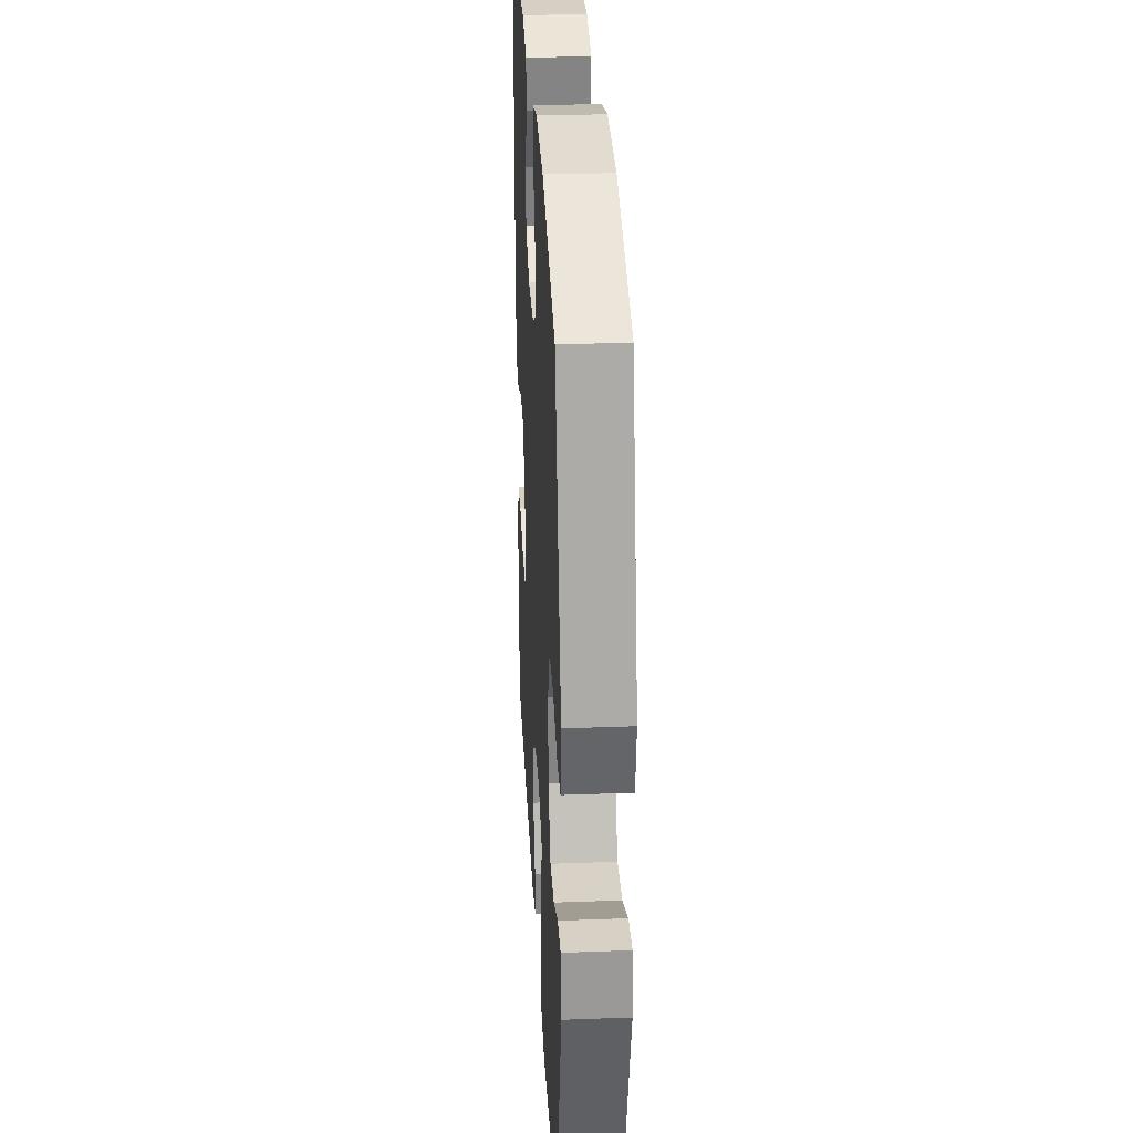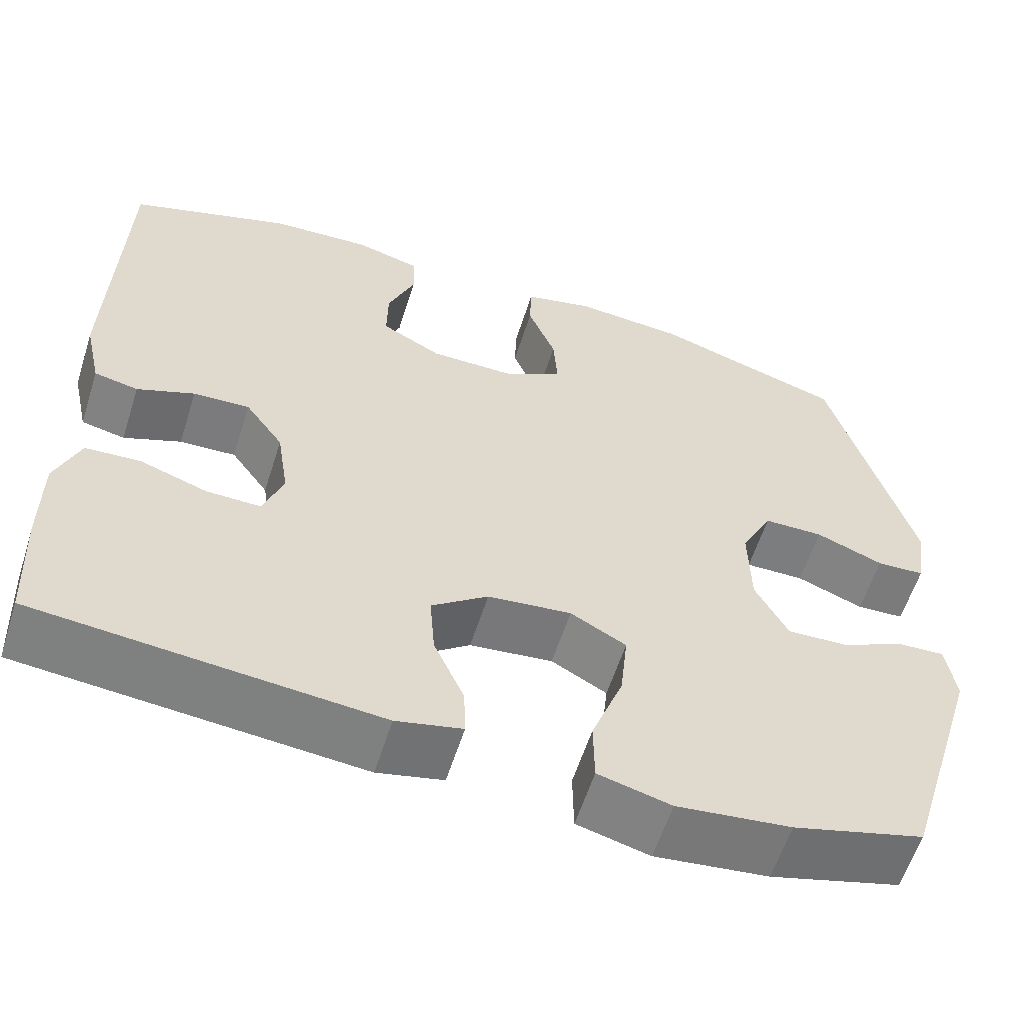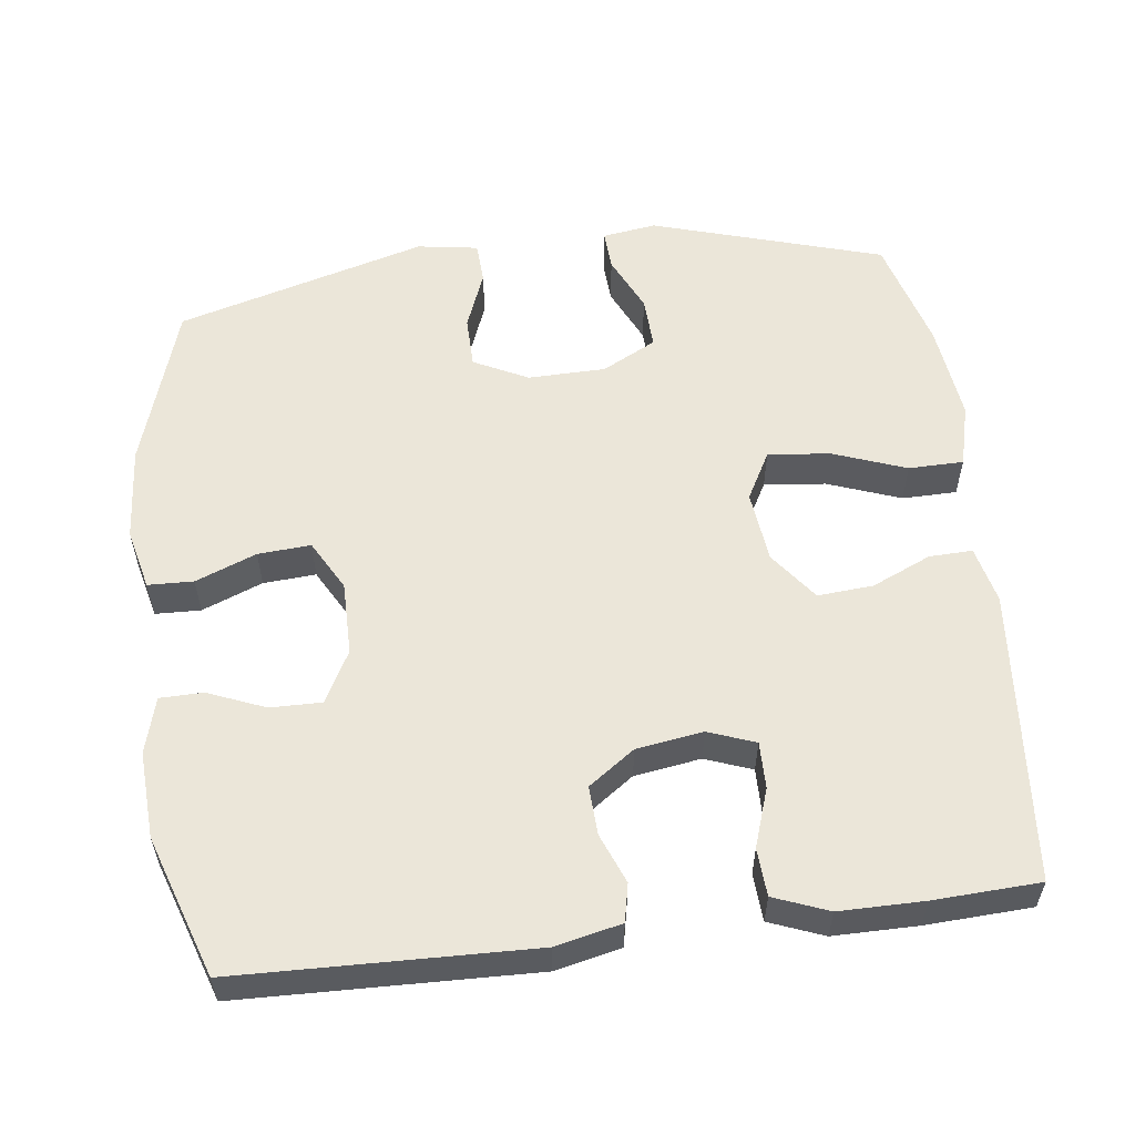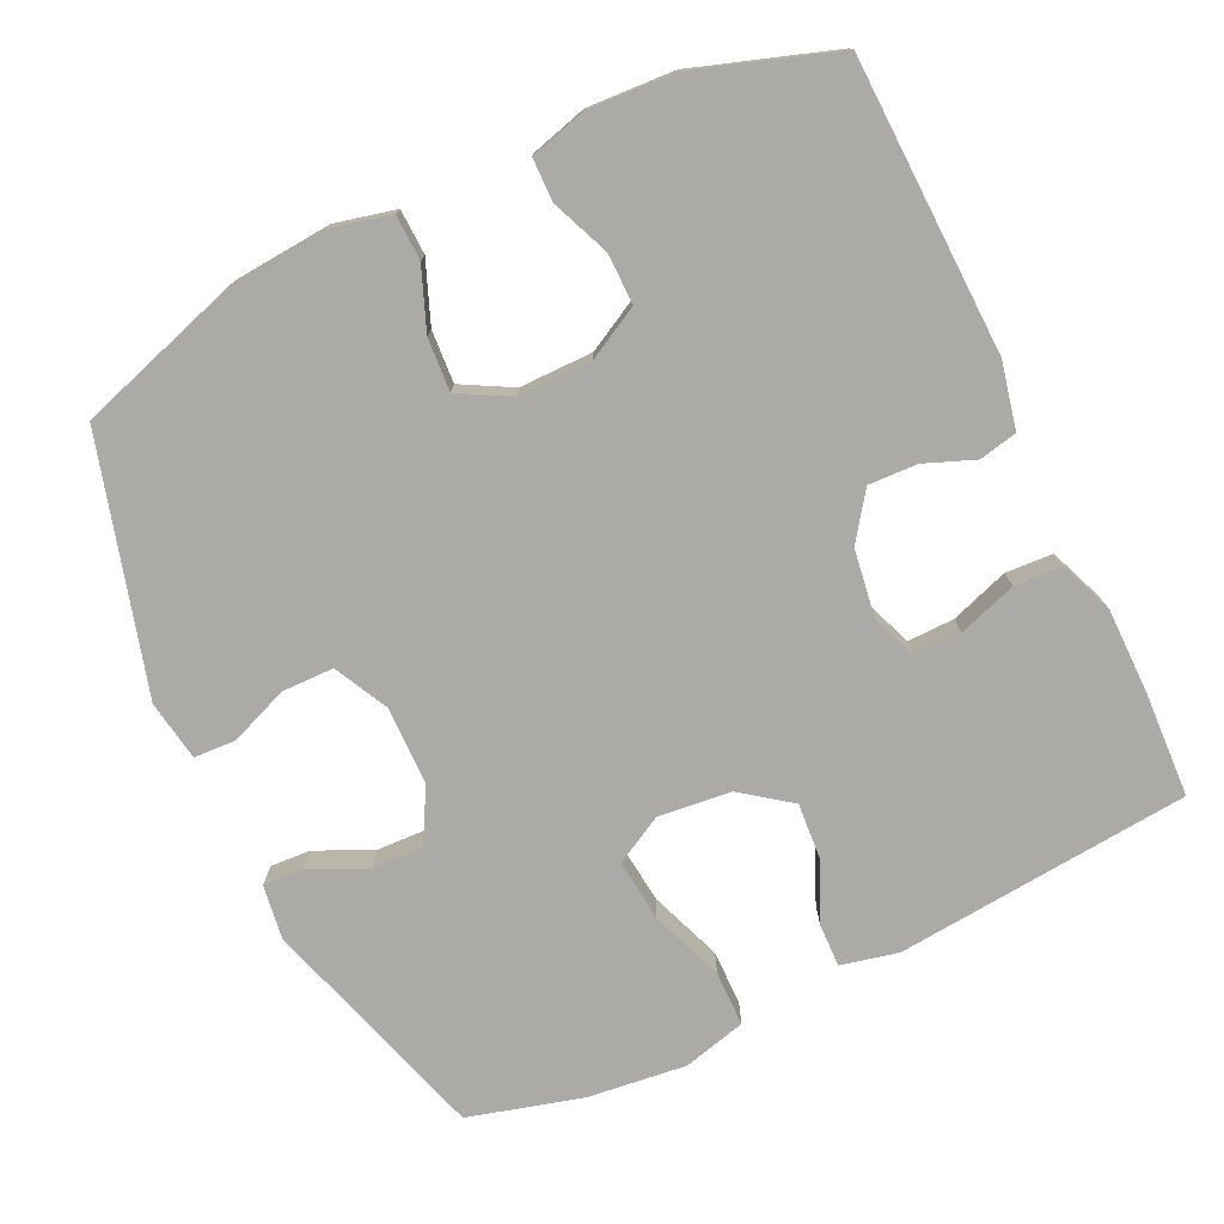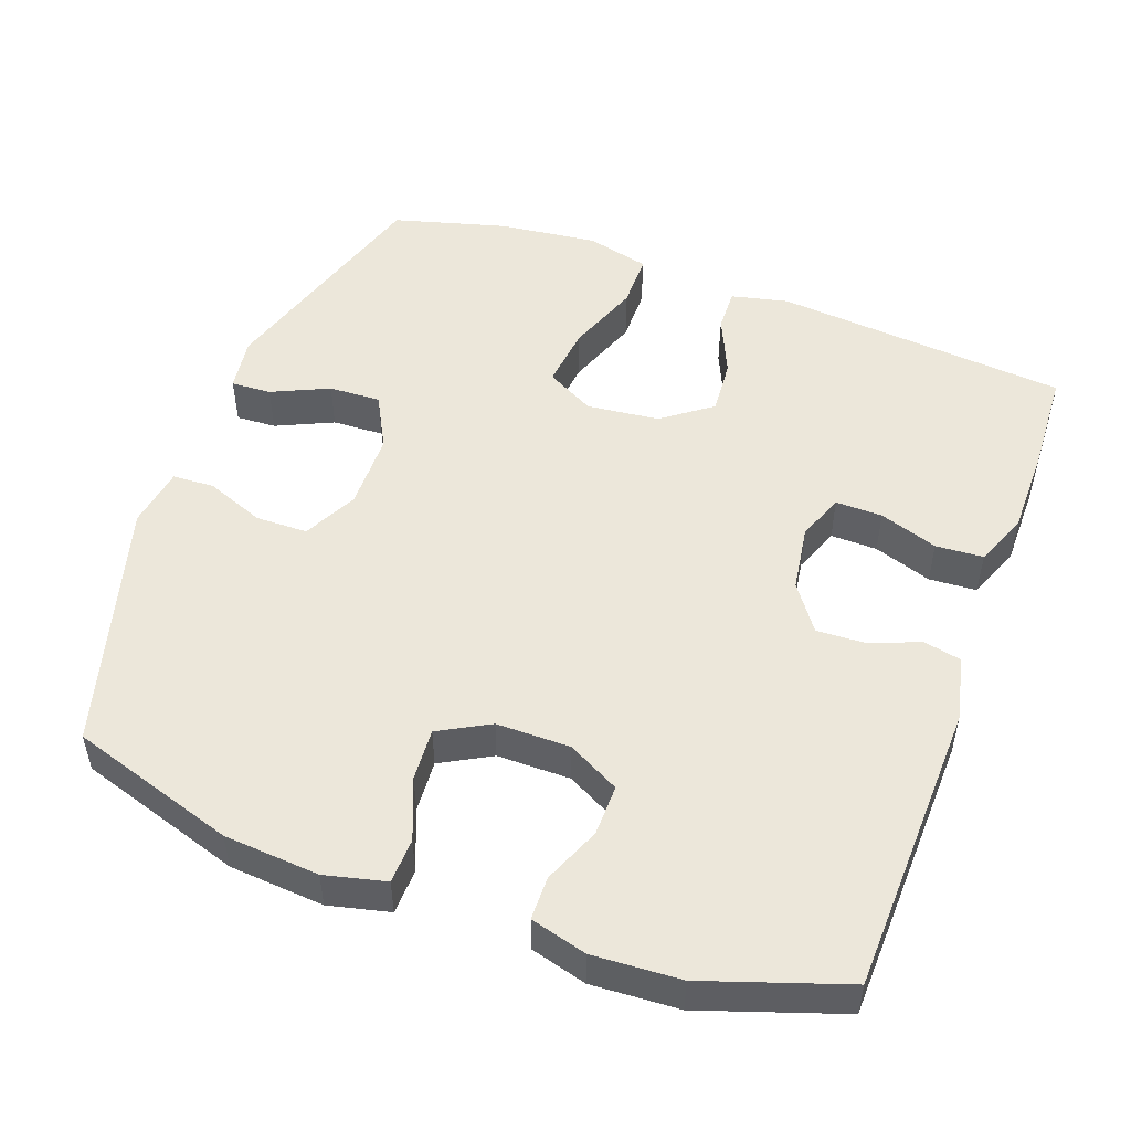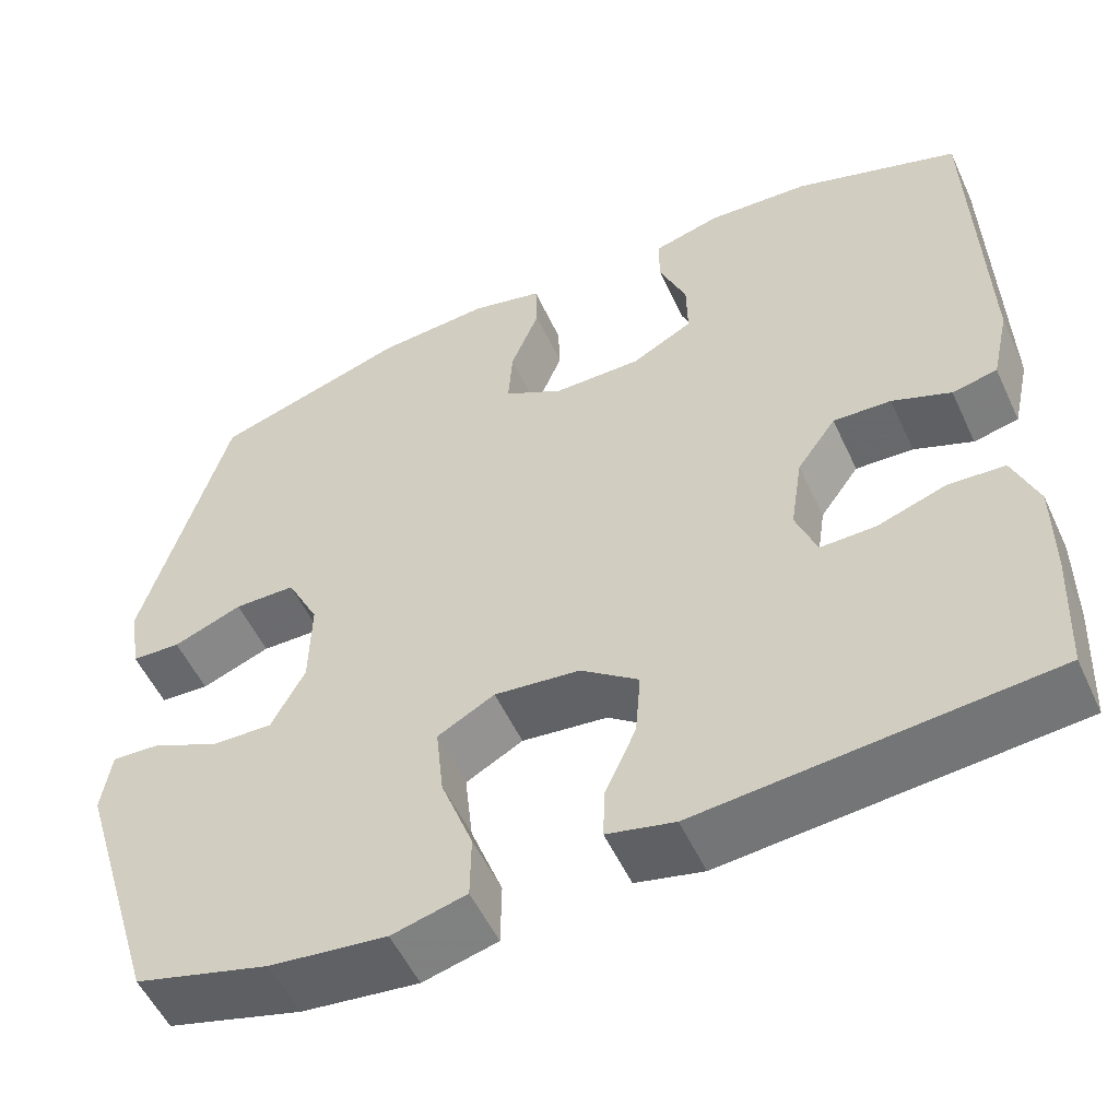
<metadata>
{"format":"obj","ext":"obj","renderer":"f3d","projection":"perspective","resolution":1024,"background":"white","views":[{"elev":29.8,"azim":-93.1,"up":"+Z"},{"elev":-59.1,"azim":162.4,"up":"+Z"},{"elev":56.4,"azim":82.9,"up":"+Y"},{"elev":-76.1,"azim":25.6,"up":"+Y"},{"elev":50.8,"azim":20.2,"up":"+Y"},{"elev":-53.9,"azim":24.6,"up":"+Z"}]}
</metadata>
<code>
v -0.5 0.07 -0.5
v -0.596 0.07 -0.184
v -0.585 0.07 -0.11
v -0.53 0.07 -0.113
v -0.452 0.07 -0.149
v -0.381 0.07 -0.152
v -0.342 0.07 -0.078
v -0.34 0.07 0.028
v -0.377 0.07 0.102
v -0.448 0.07 0.103
v -0.528 0.07 0.072
v -0.585 0.07 0.075
v -0.598 0.07 0.158
v -0.5 0.07 0.5
v -0.274 0.07 0.571
v -0.144 0.07 0.581
v -0.061 0.07 0.561
v -0.059 0.07 0.499
v -0.092 0.07 0.416
v -0.097 0.07 0.344
v -0.028 0.07 0.306
v 0.073 0.07 0.306
v 0.144 0.07 0.344
v 0.143 0.07 0.414
v 0.111 0.07 0.492
v 0.112 0.07 0.551
v 0.189 0.07 0.572
v 0.308 0.07 0.565
v 0.5 0.07 0.5
v 0.511 0.07 0.099
v 0.491 0.07 0.009
v 0.439 0.07 -0.002
v 0.371 0.07 0.025
v 0.304 0.07 0.028
v 0.259 0.07 -0.035
v 0.245 0.07 -0.126
v 0.269 0.07 -0.19
v 0.333 0.07 -0.189
v 0.413 0.07 -0.162
v 0.478 0.07 -0.166
v 0.507 0.07 -0.24
v 0.507 0.07 -0.355
v 0.5 0.07 -0.5
v 0.097 0.07 -0.536
v 0.019 0.07 -0.518
v 0.021 0.07 -0.459
v 0.057 0.07 -0.378
v 0.063 0.07 -0.302
v -0.004 0.07 -0.252
v -0.103 0.07 -0.241
v -0.169 0.07 -0.277
v -0.16 0.07 -0.362
v -0.123 0.07 -0.462
v -0.124 0.07 -0.537
v -0.21 0.07 -0.559
v -0.345 0.07 -0.543
v -0.5 0 -0.5
v -0.596 0 -0.184
v -0.585 0 -0.11
v -0.53 0 -0.113
v -0.452 0 -0.149
v -0.381 0 -0.152
v -0.342 0 -0.078
v -0.34 0 0.028
v -0.377 0 0.102
v -0.448 0 0.103
v -0.528 0 0.072
v -0.585 0 0.075
v -0.598 0 0.158
v -0.5 0 0.5
v -0.274 0 0.571
v -0.144 0 0.581
v -0.061 0 0.561
v -0.059 0 0.499
v -0.092 0 0.416
v -0.097 0 0.344
v -0.028 0 0.306
v 0.073 0 0.306
v 0.144 0 0.344
v 0.143 0 0.414
v 0.111 0 0.492
v 0.112 0 0.551
v 0.189 0 0.572
v 0.308 0 0.565
v 0.5 0 0.5
v 0.511 0 0.099
v 0.491 0 0.009
v 0.439 0 -0.002
v 0.371 0 0.025
v 0.304 0 0.028
v 0.259 0 -0.035
v 0.245 0 -0.126
v 0.269 0 -0.19
v 0.333 0 -0.189
v 0.413 0 -0.162
v 0.478 0 -0.166
v 0.507 0 -0.24
v 0.507 0 -0.355
v 0.5 0 -0.5
v 0.097 0 -0.536
v 0.019 0 -0.518
v 0.021 0 -0.459
v 0.057 0 -0.378
v 0.063 0 -0.302
v -0.004 0 -0.252
v -0.103 0 -0.241
v -0.169 0 -0.277
v -0.16 0 -0.362
v -0.123 0 -0.462
v -0.124 0 -0.537
v -0.21 0 -0.559
v -0.345 0 -0.543
f 52 53 54 55
f 51 52 55 56
f 44 45 46 47
f 44 47 48
f 43 44 48
f 42 43 48 49
f 38 39 40 41
f 37 38 41 42
f 30 31 32 33
f 30 33 34
f 29 30 34
f 28 29 34 35
f 24 25 26 27
f 23 24 27 28
f 16 17 18 19
f 16 19 20
f 15 16 20
f 14 15 20
f 13 14 20 21
f 10 11 12 13
f 9 10 13 21
f 2 3 4 5
f 2 5 6
f 51 56 1 2
f 50 51 2 6
f 49 50 6 7
f 37 42 49 7
f 36 37 7 8
f 23 28 35 36
f 22 23 36 8
f 8 9 21 22
f 111 110 109 108
f 112 111 108 107
f 103 102 101 100
f 104 103 100
f 104 100 99
f 105 104 99 98
f 97 96 95 94
f 98 97 94 93
f 89 88 87 86
f 90 89 86
f 90 86 85
f 91 90 85 84
f 83 82 81 80
f 84 83 80 79
f 75 74 73 72
f 76 75 72
f 76 72 71
f 76 71 70
f 77 76 70 69
f 69 68 67 66
f 77 69 66 65
f 61 60 59 58
f 62 61 58
f 58 57 112 107
f 62 58 107 106
f 63 62 106 105
f 63 105 98 93
f 64 63 93 92
f 92 91 84 79
f 64 92 79 78
f 78 77 65 64
f 1 57 58 2
f 2 58 59 3
f 3 59 60 4
f 4 60 61 5
f 5 61 62 6
f 6 62 63 7
f 7 63 64 8
f 8 64 65 9
f 9 65 66 10
f 10 66 67 11
f 11 67 68 12
f 12 68 69 13
f 13 69 70 14
f 14 70 71 15
f 15 71 72 16
f 16 72 73 17
f 17 73 74 18
f 18 74 75 19
f 19 75 76 20
f 20 76 77 21
f 21 77 78 22
f 22 78 79 23
f 23 79 80 24
f 24 80 81 25
f 25 81 82 26
f 26 82 83 27
f 27 83 84 28
f 28 84 85 29
f 29 85 86 30
f 30 86 87 31
f 31 87 88 32
f 32 88 89 33
f 33 89 90 34
f 34 90 91 35
f 35 91 92 36
f 36 92 93 37
f 37 93 94 38
f 38 94 95 39
f 39 95 96 40
f 40 96 97 41
f 41 97 98 42
f 42 98 99 43
f 43 99 100 44
f 44 100 101 45
f 45 101 102 46
f 46 102 103 47
f 47 103 104 48
f 48 104 105 49
f 49 105 106 50
f 50 106 107 51
f 51 107 108 52
f 52 108 109 53
f 53 109 110 54
f 54 110 111 55
f 55 111 112 56
f 56 112 57 1

</code>
